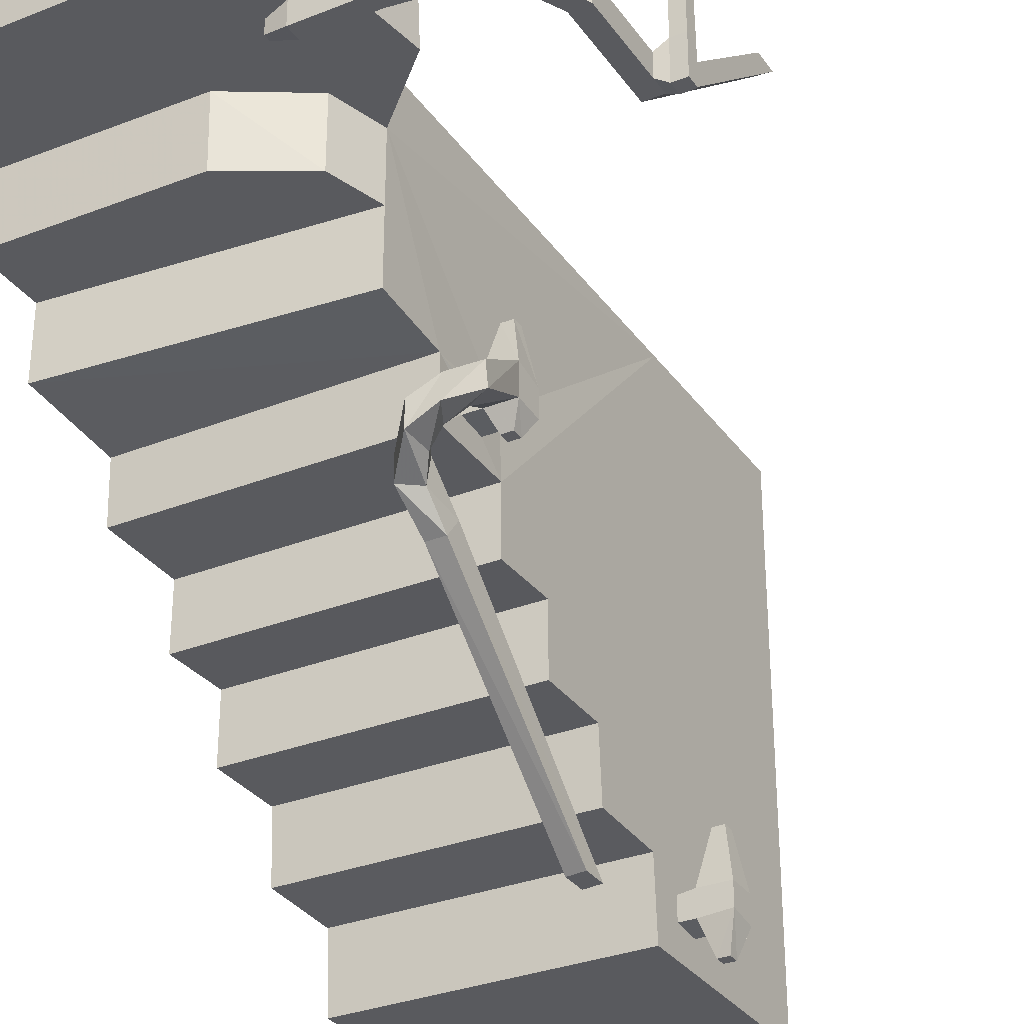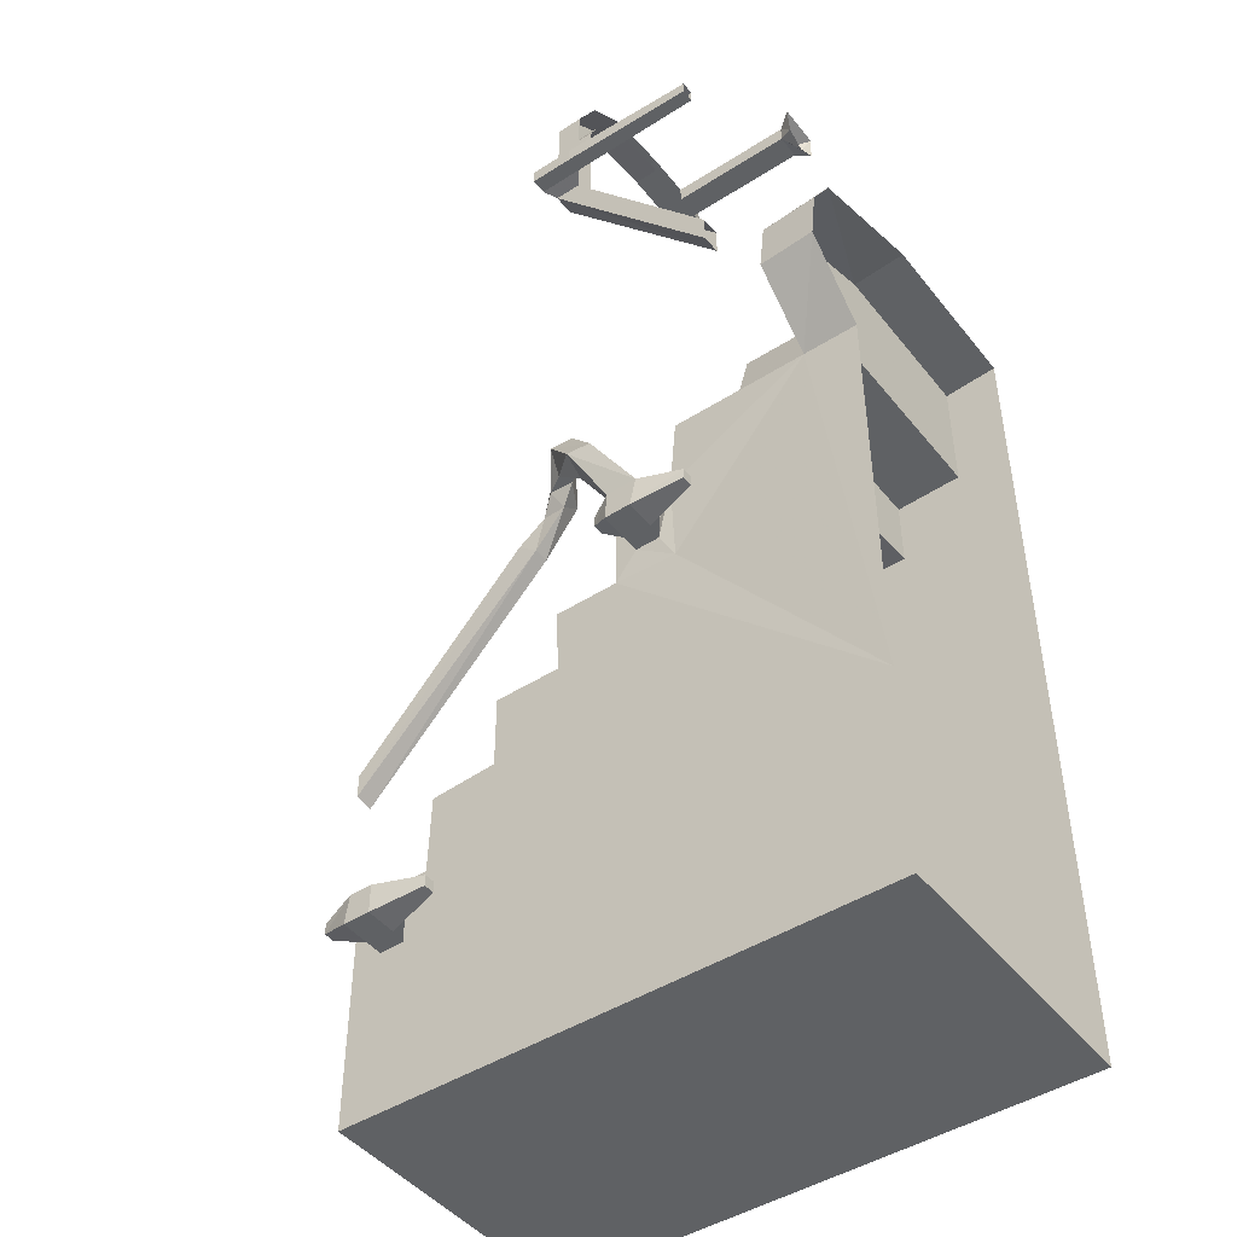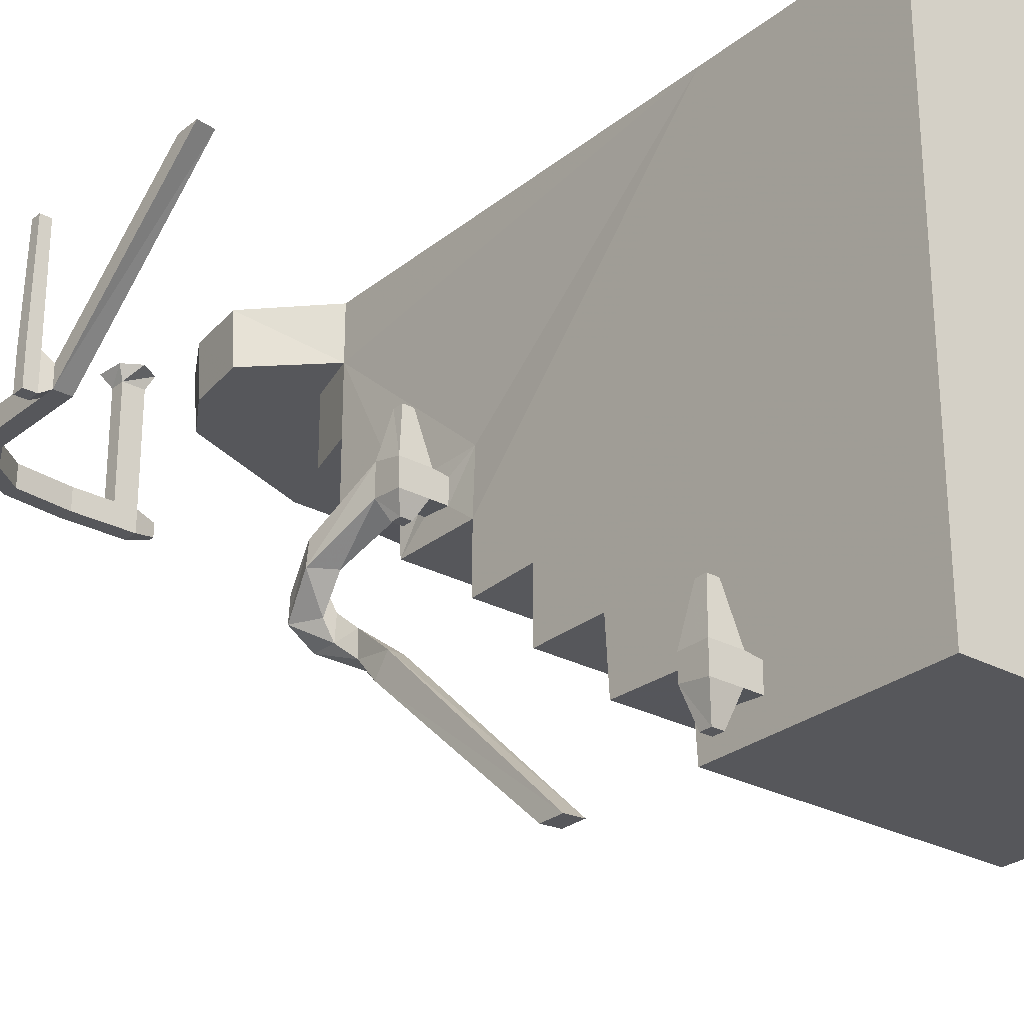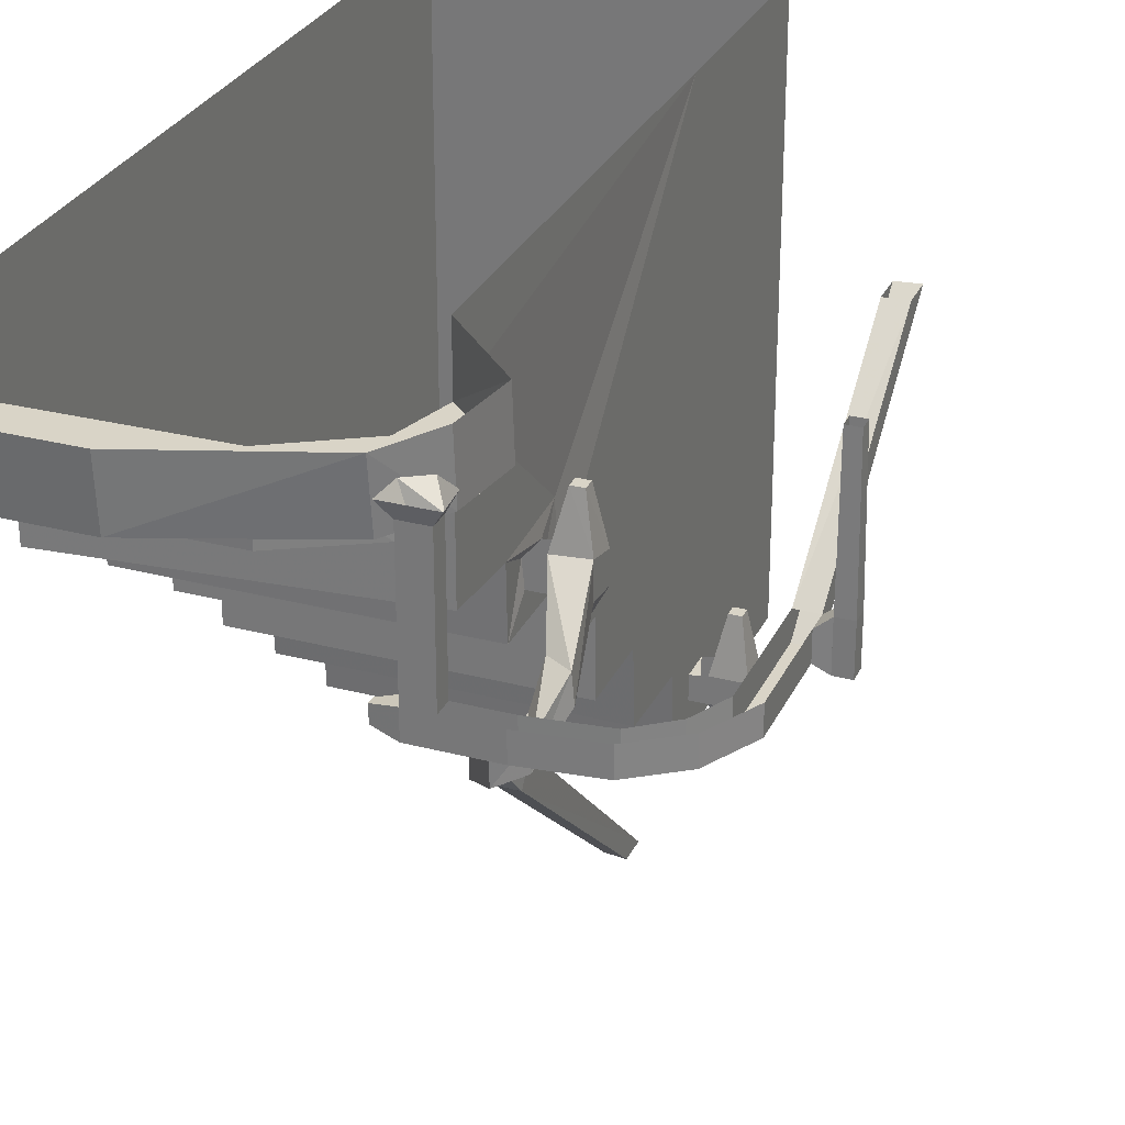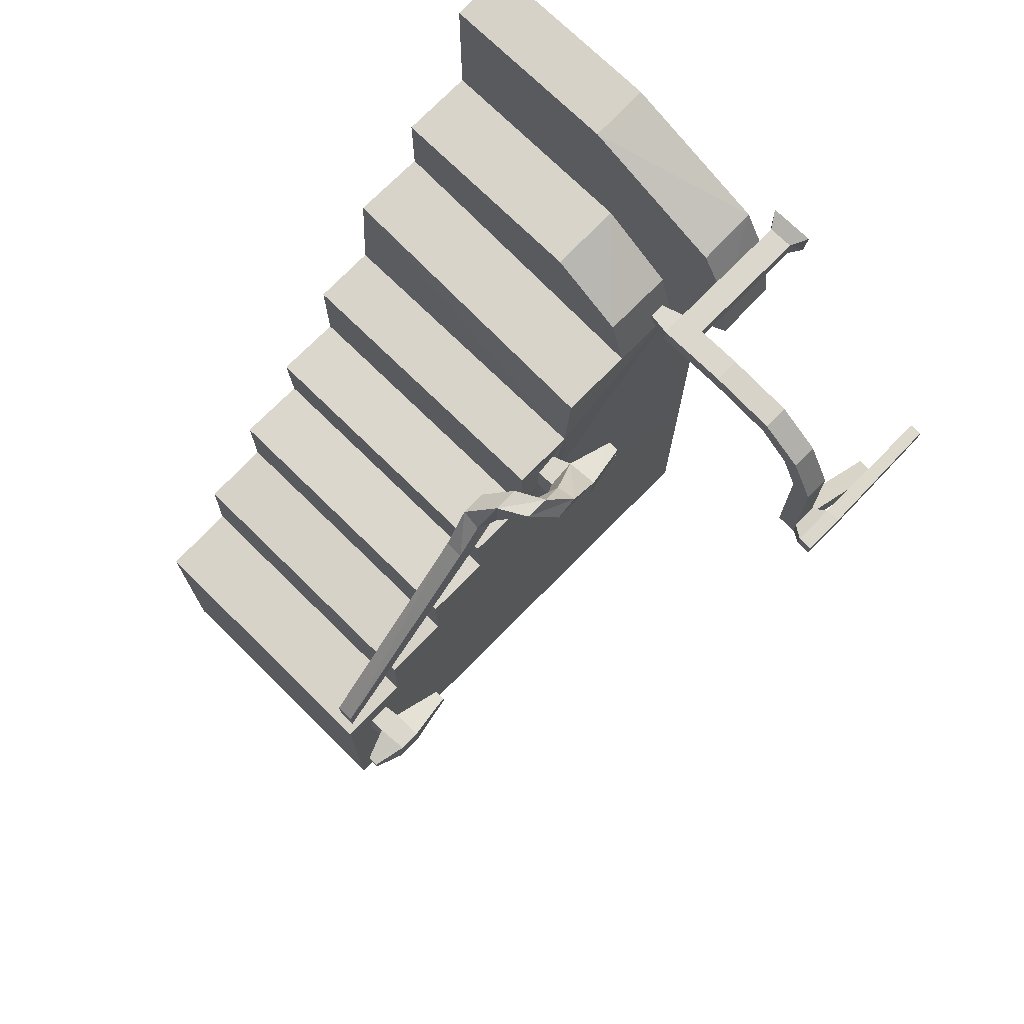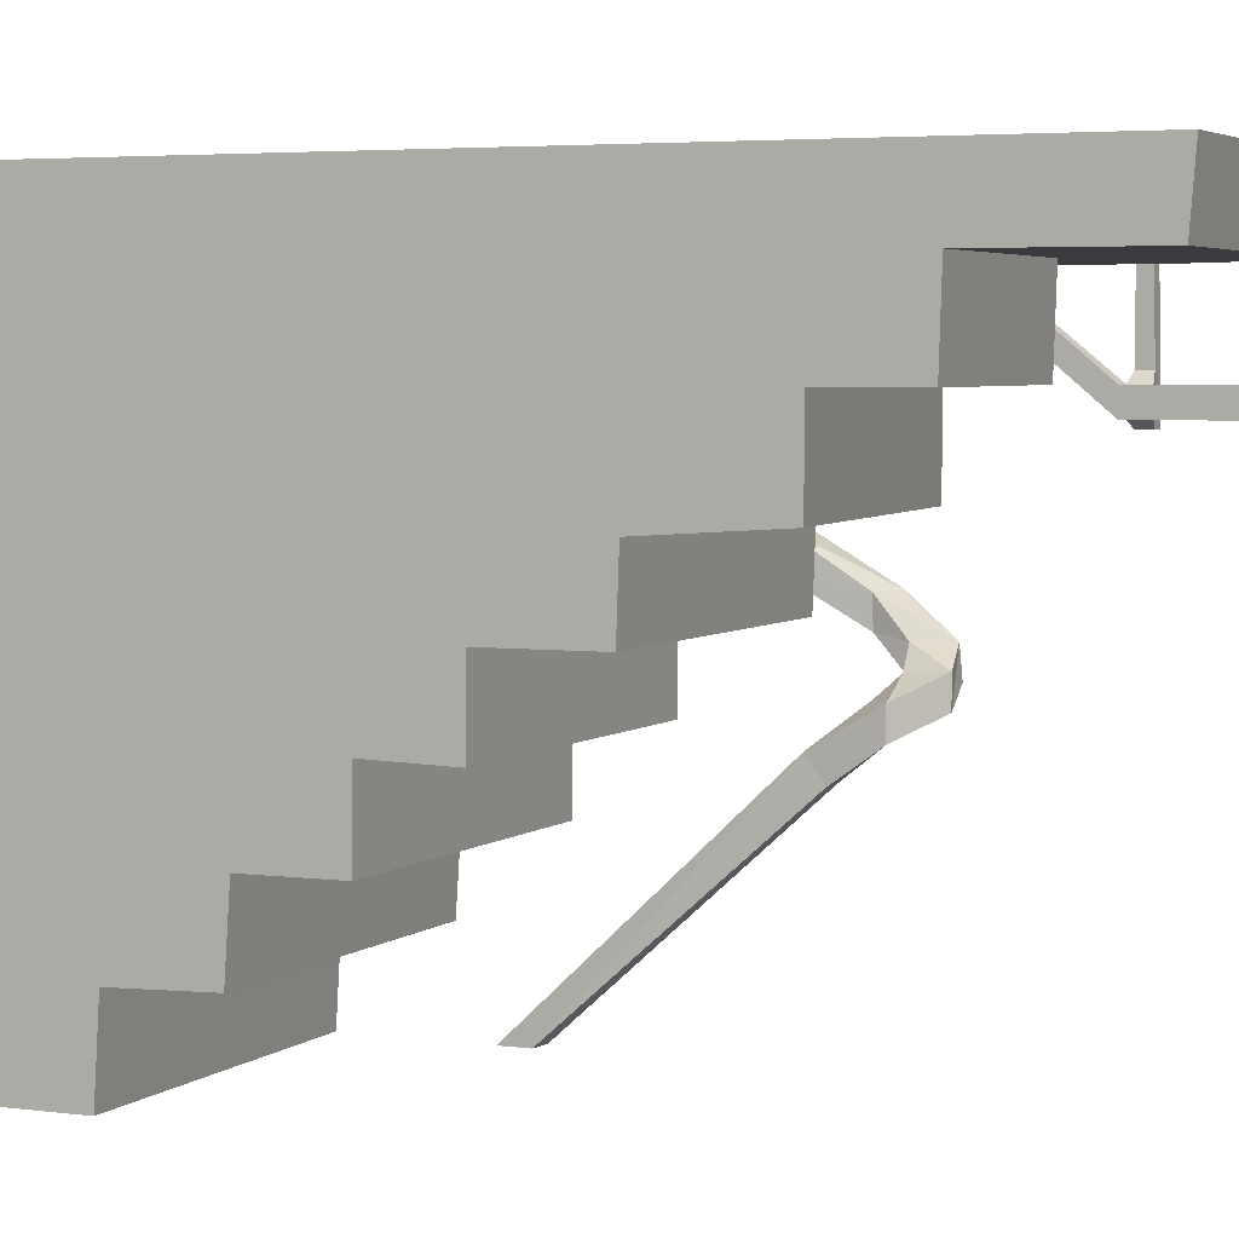
<metadata>
{"format":"obj","ext":"obj","renderer":"f3d","projection":"perspective","resolution":1024,"background":"white","views":[{"elev":-31.5,"azim":29.3,"up":"+Y"},{"elev":-45.8,"azim":126.2,"up":"+Z"},{"elev":-27.3,"azim":140.6,"up":"+Y"},{"elev":28.8,"azim":21.4,"up":"+Y"},{"elev":73.0,"azim":44.5,"up":"+Z"},{"elev":4.1,"azim":-66.0,"up":"+Y"}]}
</metadata>
<code>
v 0 -0.8438 0.2188
v 0 -0.9219 0.1172
v -0.007812 -0.7031 0.1172
v 0 -0.7578 0.2188
v 0.0625 -0.8438 0.2188
v 0.0625 -0.8359 0.3203
v 0 -0.8359 0.3203
v 0 -0.9219 0.4219
v -1 -0.9219 0.4219
v -1 -0.9219 0.1172
v 0 -1.148 0.1172
v 0 -1.141 -0.125
v 0 0 -0.7812
v 0 -0.1953 0.7031
v 0 -0.7109 0.4297
v -0.007812 -0.7578 0.3203
v 0.05469 -0.7344 0.3203
v 0.125 -0.875 0.5078
v 0.2031 -0.875 0.5547
v 0.1641 -0.7266 0.3203
v 0.09375 -0.5703 0.2891
v 0.09375 -0.5703 0.25
v 0.05469 -0.75 0.2188
v 0.1328 -0.5703 0.25
v 0.1641 -0.75 0.2188
v 0.1641 -0.8438 0.2188
v 0.1641 -0.8359 0.3203
v 0.1328 -0.9062 0.25
v 0.09375 -0.9062 0.25
v 0.09375 -0.9062 0.2891
v 0.1328 -0.9062 0.2891
v 0.1328 -0.9609 0.5078
v 0.1172 -0.9766 0.5938
v 0.1641 -0.9766 0.6875
v 0.1641 -1.062 0.6953
v 0.2109 -0.9609 0.5547
v 0.1172 -1.062 0.6016
v 0.07812 -1.039 0.5938
v 0.07031 -1.031 0.7031
v 0.07031 -1.117 0.7031
v 0.07812 -1.125 0.6016
v 0.1328 -0.5703 0.2891
v 0.04688 -1.094 0.5391
v -0.02344 -1.094 0.5938
v -0.02344 -1.18 0.5938
v 0.03906 -1.18 0.5469
v 0.04688 -1.203 0.4062
v -0.007812 -1.203 0.4062
v -0.01562 -1.273 0.4609
v 0.04688 -1.273 0.4609
v 0.05469 -1.875 -0.2969
v -0.007812 -1.875 -0.3047
v -0.007812 -1.875 -0.2188
v 0.05469 -1.875 -0.2109
v 0 -1.875 -0.7031
v -1 -1.875 -0.7031
v -1 -1.875 -1.5
v 0 -1.875 -0.9766
v 0 -1.766 -0.8203
v 0 -1.688 -0.8203
v 0 -1.617 -0.6875
v -1 -1.617 -0.6875
v -1 -1.617 -1.5
v 0 -1.875 -1.5
v 0 -1.617 -0.9766
v 0 -1.773 -0.9219
v 0.05469 -1.766 -0.8203
v 0.05469 -1.68 -0.8203
v 0.09375 0 1.328
v 0.09375 -0.1953 1.305
v 0.1953 -0.1953 1.141
v 0.1953 0 1.156
v 0.2266 -0.1953 0.9219
v 0.2266 0 0.9375
v 0 0 0.7031
v 0 -1.609 -0.4062
v -1 -1.609 -0.4062
v -1 -1.375 -0.3906
v -1 0 -0.7812
v -1 0 -1.5
v 0 0 -1.5
v 0 -1.688 -0.9219
v 0.0625 -1.773 -0.9219
v 0.09375 -1.875 -0.8516
v 0.1641 -1.758 -0.8203
v 0.1641 -1.68 -0.8203
v 0.09375 -1.5 -0.8516
v 0.09375 -1.5 -0.8906
v 0.05469 -1.68 -0.9219
v 0.1328 -1.5 -0.8906
v 0.1641 -1.68 -0.9219
v 0.1641 -1.773 -0.9219
v 0 -1.375 -0.3906
v 0 -1.375 -0.125
v -1 -1.375 -0.125
v -1 -1.141 -0.125
v -1 -0.7109 0.4297
v -1 -0.4375 0.7891
v -1 -0.1953 1.047
v -1 0 0.7031
v -1 0 1.5
v -1 -0.1953 1.484
v -0.3906 0 1.5
v -0.3906 -0.1953 1.484
v -0.3047 -0.1953 1.039
v -0.05469 -0.1953 0.8906
v 0 -0.4375 0.7031
v 0 -0.6875 0.7031
v -1 -0.6875 0.7891
v -1 -1.148 0.1172
v -0.05469 -0.4375 0.8906
v -0.3047 -0.4375 1.031
v -1 -0.4375 1.039
v 0.8828 -0.4141 0.8516
v 0.8828 -0.4141 0.8984
v 0.8828 0 0.8906
v 0.8828 0 0.8516
v 0.9297 -0.4141 0.8516
v 0.9297 -0.5469 0.8516
v 0.8828 -0.5469 0.8516
v 0.8438 -0.5234 0.8438
v 0.8438 -0.4453 0.8438
v 0.8828 -0.5469 0.8984
v 0.8438 -0.5234 0.9062
v 0.7812 -0.5234 0.8438
v 0.7812 0 0.2188
v 0.8438 0 0.2109
v 0.8438 0 0.2969
v 0.7812 -0.4453 0.8438
v 0.7812 0 0.3047
v 0.7812 -0.5234 1.203
v 0.7812 -0.4453 1.203
v 0.7266 -0.5234 1.312
v 0.7266 -0.4453 1.312
v 0.625 -0.5234 1.391
v 0.625 -0.4453 1.391
v 0.4297 -0.5234 1.414
v 0.4297 -0.4453 1.414
v 0.2891 -0.5234 1.414
v 0.2891 -0.4453 1.414
v 0.2109 -0.5234 1.414
v 0.2109 -0.4453 1.414
v 0.2109 -0.04688 1.414
v 0.2891 -0.04688 1.414
v 0.2891 -0.4453 1.469
v 0.2891 -0.04688 1.469
v 0.2109 -0.4453 1.469
v 0.2891 -0.5234 1.469
v 0.4297 -0.5234 1.469
v 0.4297 -0.4453 1.469
v 0.6328 -0.5234 1.445
v 0.6328 -0.4453 1.445
v 0.7656 -0.5234 1.352
v 0.7656 -0.4453 1.352
v 0.8438 -0.5234 1.203
v 0.8438 -0.4453 1.203
v 0.8438 -0.4453 0.9062
v 0.9219 0 0.8516
v 0.9297 -0.4141 0.8984
v 0.9297 -0.5469 0.8984
v 0.9219 0 0.8906
v 0.2109 -0.5234 1.469
v 0.1406 -0.5078 1.453
v 0.1406 -0.5078 1.43
v 0.1406 -0.4609 1.43
v 0.2109 -0.04688 1.469
v 0.1797 0 1.492
v 0.1875 0 1.398
v 0.25 0 1.359
v 0.3125 0 1.398
v 0.3203 0 1.492
v 0.1406 -0.4609 1.453
v 0.1328 -1.875 -0.8906
v 0.09375 -1.875 -0.8906
v 0.1328 -1.875 -0.8516
v 0.1328 -1.5 -0.8516
f 1 2 3
f 1 3 4
f 1 7 2
f 2 7 8
f 2 11 12
f 2 12 13
f 2 13 3
f 3 13 14
f 3 14 15
f 3 15 4
f 4 15 16
f 16 15 8
f 16 8 7
f 55 58 59
f 55 59 60
f 55 60 61
f 56 62 57
f 57 62 63
f 57 63 64
f 58 64 65
f 58 65 66
f 58 66 59
f 75 14 13
f 62 77 78
f 62 78 79
f 62 79 63
f 63 79 80
f 63 80 81
f 63 81 64
f 64 81 13
f 64 13 65
f 65 13 61
f 65 61 82
f 65 82 66
f 78 95 96
f 78 96 79
f 79 96 10
f 79 10 97
f 79 97 98
f 79 98 99
f 79 99 100
f 100 99 101
f 101 99 102
f 14 107 15
f 15 107 108
f 9 97 10
f 96 110 10
f 109 98 97
f 98 113 99
f 12 94 93
f 12 93 13
f 13 93 61
f 61 93 76
f 61 60 82
f 1 4 5
f 1 5 6
f 1 6 7
f 16 7 17
f 17 7 6
f 17 6 18
f 17 18 19
f 17 19 20
f 17 20 21
f 17 21 22
f 17 22 23
f 23 22 24
f 23 24 25
f 23 25 26
f 23 26 5
f 23 5 4
f 25 20 27
f 25 27 26
f 26 27 28
f 26 28 29
f 26 29 5
f 5 29 30
f 5 30 6
f 6 30 31
f 6 31 27
f 6 27 32
f 6 32 18
f 18 32 33
f 18 33 34
f 18 34 19
f 19 34 35
f 19 35 36
f 19 36 20
f 20 36 27
f 27 36 32
f 32 36 37
f 32 37 33
f 33 37 38
f 33 38 39
f 33 39 34
f 34 39 40
f 34 40 35
f 35 40 41
f 35 41 37
f 35 37 36
f 20 42 21
f 21 42 24
f 21 24 22
f 42 20 25
f 42 25 24
f 37 41 38
f 38 41 43
f 38 43 44
f 38 44 39
f 39 44 45
f 39 45 40
f 40 45 46
f 40 46 41
f 41 46 43
f 43 46 47
f 43 47 48
f 43 48 44
f 44 48 49
f 44 49 45
f 45 49 50
f 45 50 46
f 46 50 47
f 47 50 51
f 47 51 52
f 47 52 48
f 48 52 53
f 48 53 49
f 49 53 54
f 49 54 50
f 50 54 51
f 51 54 52
f 52 54 53
f 27 31 28
f 28 31 29
f 29 31 30
f 59 66 67
f 59 67 68
f 59 68 60
f 66 82 83
f 66 83 67
f 67 83 84
f 67 84 85
f 67 85 86
f 67 86 68
f 68 86 87
f 68 87 88
f 68 88 89
f 89 88 90
f 89 90 91
f 89 91 92
f 89 92 83
f 89 83 82
f 114 115 116
f 114 116 117
f 114 117 118
f 114 118 119
f 114 119 120
f 114 120 121
f 114 121 122
f 114 122 115
f 114 115 123
f 114 123 120
f 120 123 124
f 120 124 121
f 121 124 125
f 121 125 126
f 121 126 127
f 121 127 122
f 122 127 128
f 122 128 129
f 129 128 130
f 129 130 125
f 129 125 131
f 129 131 132
f 132 131 133
f 132 133 134
f 134 133 135
f 134 135 136
f 136 135 137
f 136 137 138
f 138 137 139
f 138 139 140
f 140 139 141
f 140 141 142
f 140 142 143
f 140 143 144
f 140 144 145
f 145 144 146
f 145 146 147
f 145 147 148
f 145 148 149
f 145 149 150
f 150 149 151
f 150 151 152
f 152 151 153
f 152 153 154
f 154 153 155
f 154 155 156
f 156 155 124
f 156 124 157
f 157 124 123
f 157 123 115
f 157 115 122
f 118 117 158
f 118 158 159
f 118 159 160
f 118 160 119
f 119 160 123
f 119 123 120
f 159 158 161
f 159 161 115
f 159 115 123
f 159 123 160
f 115 161 116
f 125 130 126
f 155 131 125
f 155 125 124
f 153 133 131
f 153 131 155
f 151 135 133
f 151 133 153
f 149 137 135
f 149 135 151
f 148 139 137
f 148 137 149
f 147 162 148
f 148 162 139
f 139 162 141
f 141 162 163
f 141 163 164
f 141 164 142
f 142 164 165
f 142 165 147
f 142 147 166
f 142 166 143
f 143 166 167
f 143 167 168
f 143 168 144
f 144 168 169
f 144 169 170
f 144 170 146
f 146 170 171
f 146 171 166
f 146 166 147
f 163 172 165
f 163 165 164
f 172 163 162
f 172 162 147
f 172 147 165
f 171 167 166
f 91 86 85
f 91 85 92
f 92 85 173
f 92 173 174
f 92 174 83
f 83 174 84
f 84 174 175
f 84 175 85
f 85 175 173
f 173 175 174
f 86 176 87
f 87 176 90
f 87 90 88
f 176 86 91
f 176 91 90
f 2 8 9
f 2 9 10
f 55 56 57
f 55 57 58
f 57 64 58
f 61 76 77
f 61 77 62
f 93 94 95
f 93 95 78
f 70 104 99
f 70 99 105
f 70 105 106
f 70 106 71
f 71 106 73
f 73 106 14
f 15 108 109
f 15 109 97
f 12 11 110
f 12 110 96
f 107 111 112
f 107 112 98
f 98 112 113
f 102 99 104
f 2 10 11
f 55 61 62
f 55 62 56
f 69 70 71
f 69 71 72
f 72 71 73
f 72 73 74
f 74 73 14
f 74 14 75
f 76 93 78
f 76 78 77
f 101 102 103
f 103 102 104
f 103 104 69
f 69 104 70
f 14 106 107
f 15 97 8
f 8 97 9
f 94 12 96
f 94 96 95
f 10 110 11
f 108 107 98
f 108 98 109
f 99 113 105
f 105 113 112
f 105 112 111
f 105 111 106
f 106 111 107

</code>
